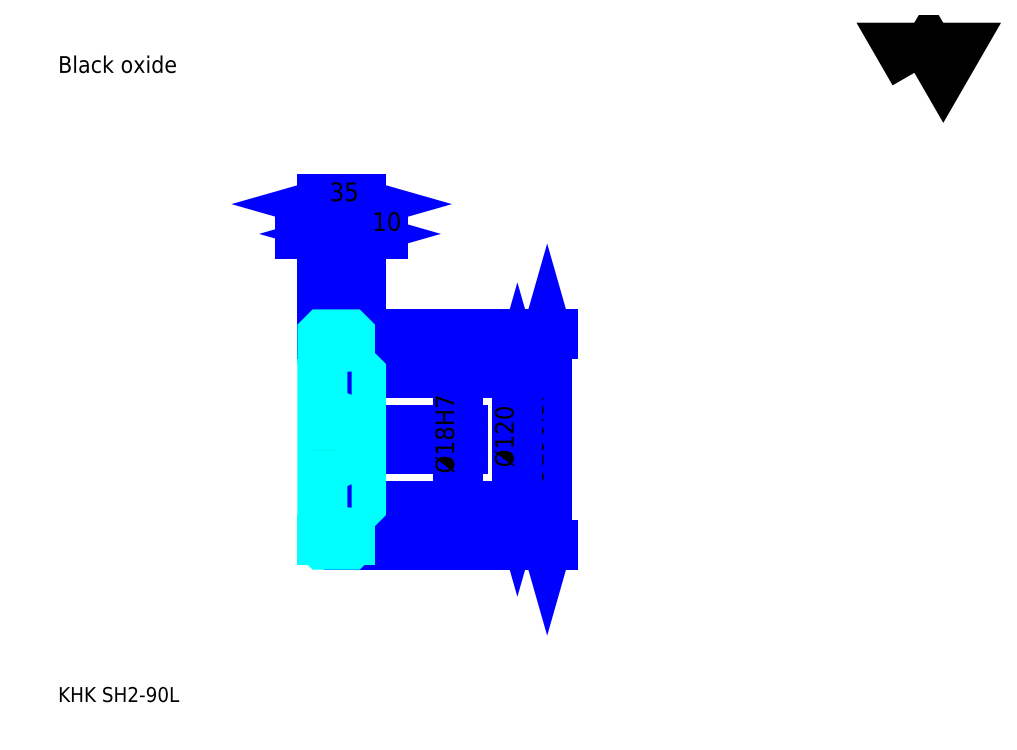
<metadata>
{"format":"dxf","ext":"dxf","renderer":"ezdxf+matplotlib","layout":"modelspace","background":"white","min_lineweight":24,"dpi":150}
</metadata>
<code>
0
SECTION
2
ENTITIES
0
TEXT
8
0
10
33.7
20
37.07
40
13.48
41
1
1
KHK SH2-90L
7
KANJI
50
0
51
0
0
TEXT
8
0
10
33.7
20
16.85
40
13.48
41
1
1

7
KANJI
50
0
51
0
0
TEXT
8
0
10
33.7
20
606.5
40
15.16
41
1
1
Black oxide
7
KANJI
50
0
51
0
0
POLYLINE
8
0
66
     1
70
     2
0
VERTEX
8
0
10
808.7
20
606.5
0
VERTEX
8
0
10
795.6
20
629.3
0
VERTEX
8
0
10
848.1
20
629.3
0
VERTEX
8
0
10
835
20
606.5
0
VERTEX
8
0
10
821.8
20
629.3
0
VERTEX
8
0
10
808.7
20
606.5
0
SEQEND
0
LINE
8
0
10
476.4
20
369.8
11
476.4
21
179.4
0
POLYLINE
8
0
66
     1
70
     2
0
VERTEX
8
0
10
479.8
20
358
0
VERTEX
8
0
10
476.4
20
369.8
0
VERTEX
8
0
10
473
20
358
0
SEQEND
0
POLYLINE
8
0
66
     1
70
     2
0
VERTEX
8
0
10
473
20
191.2
0
VERTEX
8
0
10
476.4
20
179.4
0
VERTEX
8
0
10
479.8
20
191.2
0
SEQEND
0
LINE
8
0
10
307.9
20
369.8
11
481.5
21
369.8
0
LINE
8
0
10
307.9
20
179.4
11
481.5
21
179.4
0
TEXT
8
0
10
473
20
232.9
40
16.85
41
1
1
%%c190.3
7
KANJI
50
90
51
0
0
LINE
8
DASHDOT
10
262.8
20
367.8
11
308
21
367.8
0
LINE
8
DASHDOT
10
262.8
20
181.4
11
308
21
181.4
0
LINE
8
DASHDOT
10
262.8
20
274.6
11
318
21
274.6
0
LINE
8
0
10
297.9
20
369.3
11
297.9
21
369.8
0
LINE
8
0
10
272.9
20
369.3
11
272.9
21
369.8
0
LINE
8
0
10
299.4
20
334.6
11
307.9
21
334.6
0
LINE
8
0
10
299.4
20
214.6
11
307.9
21
214.6
0
LINE
8
0
10
297.4
20
369.8
11
307.9
21
369.8
0
LINE
8
0
10
297.4
20
179.4
11
307.9
21
179.4
0
LINE
8
0
10
272.9
20
365.3
11
297.9
21
365.3
0
LINE
8
0
10
272.9
20
183.9
11
297.9
21
183.9
0
LINE
8
0
10
307.4
20
265.6
11
307.9
21
265.1
0
LINE
8
0
10
307.4
20
283.6
11
307.9
21
284.1
0
LINE
8
0
10
273.4
20
283.6
11
273.4
21
265.6
0
POLYLINE
8
0
66
     1
70
     2
0
VERTEX
8
0
10
272.9
20
265.1
0
VERTEX
8
0
10
273.4
20
265.6
0
VERTEX
8
0
10
307.4
20
265.6
0
VERTEX
8
0
10
307.4
20
283.6
0
VERTEX
8
0
10
273.4
20
283.6
0
VERTEX
8
0
10
272.9
20
284.1
0
SEQEND
0
ARC
8
0
10
299.4
20
336.1
40
1.5
50
180
51
270
0
ARC
8
0
10
299.4
20
213.1
40
1.5
50
90
51
180
0
LINE
8
0
10
307.9
20
333.6
11
307.9
21
369.8
0
LINE
8
0
10
318.2
20
460.8
11
252.7
21
460.8
0
POLYLINE
8
0
66
     1
70
     2
0
VERTEX
8
0
10
261.1
20
457.4
0
VERTEX
8
0
10
272.9
20
460.8
0
VERTEX
8
0
10
261.1
20
464.1
0
SEQEND
0
POLYLINE
8
0
66
     1
70
     2
0
VERTEX
8
0
10
309.7
20
464.1
0
VERTEX
8
0
10
297.9
20
460.8
0
VERTEX
8
0
10
309.7
20
457.4
0
SEQEND
0
LINE
8
0
10
297.9
20
369.8
11
297.9
21
465.8
0
TEXT
8
0
10
274.5
20
463.5
40
16.85
41
1
1
25
7
KANJI
50
0
51
0
0
LINE
8
0
10
272.9
20
487.7
11
307.9
21
487.7
0
POLYLINE
8
0
66
     1
70
     2
0
VERTEX
8
0
10
284.7
20
491.1
0
VERTEX
8
0
10
272.9
20
487.7
0
VERTEX
8
0
10
284.7
20
484.4
0
SEQEND
0
POLYLINE
8
0
66
     1
70
     2
0
VERTEX
8
0
10
296.1
20
484.4
0
VERTEX
8
0
10
307.9
20
487.7
0
VERTEX
8
0
10
296.1
20
491.1
0
SEQEND
0
LINE
8
0
10
272.9
20
369.8
11
272.9
21
492.8
0
LINE
8
0
10
307.9
20
369.8
11
307.9
21
492.8
0
TEXT
8
0
10
279.5
20
490.4
40
16.85
41
1
1
35
7
KANJI
50
0
51
0
0
LINE
8
0
10
328.2
20
460.8
11
277.7
21
460.8
0
POLYLINE
8
0
66
     1
70
     2
0
VERTEX
8
0
10
286.1
20
457.4
0
VERTEX
8
0
10
297.9
20
460.8
0
VERTEX
8
0
10
286.1
20
464.1
0
SEQEND
0
POLYLINE
8
0
66
     1
70
     2
0
VERTEX
8
0
10
319.7
20
464.1
0
VERTEX
8
0
10
307.9
20
460.8
0
VERTEX
8
0
10
319.7
20
457.4
0
SEQEND
0
TEXT
8
0
10
318
20
463.5
40
16.85
41
1
1
10
7
KANJI
50
0
51
0
0
LINE
8
0
10
449.5
20
334.6
11
449.5
21
214.6
0
POLYLINE
8
0
66
     1
70
     2
0
VERTEX
8
0
10
452.8
20
322.8
0
VERTEX
8
0
10
449.5
20
334.6
0
VERTEX
8
0
10
446.1
20
322.8
0
SEQEND
0
POLYLINE
8
0
66
     1
70
     2
0
VERTEX
8
0
10
446.1
20
226.4
0
VERTEX
8
0
10
449.5
20
214.6
0
VERTEX
8
0
10
452.8
20
226.4
0
SEQEND
0
LINE
8
0
10
307.9
20
334.6
11
454.5
21
334.6
0
LINE
8
0
10
307.9
20
214.6
11
454.5
21
214.6
0
TEXT
8
0
10
446.1
20
249.3
40
16.85
41
1
1
%%c120
7
KANJI
50
90
51
0
0
LINE
8
DASHDOT
10
272.9
20
271.3
11
297.9
21
278
0
LINE
8
0
10
285.4
20
291.5
11
285.4
21
257.8
0
LINE
8
0
10
395.5
20
245.4
11
395.5
21
303.8
0
POLYLINE
8
0
66
     1
70
     2
0
VERTEX
8
0
10
392.2
20
295.4
0
VERTEX
8
0
10
395.5
20
283.6
0
VERTEX
8
0
10
398.9
20
295.4
0
SEQEND
0
POLYLINE
8
0
66
     1
70
     2
0
VERTEX
8
0
10
398.9
20
253.8
0
VERTEX
8
0
10
395.5
20
265.6
0
VERTEX
8
0
10
392.2
20
253.8
0
SEQEND
0
LINE
8
0
10
307.9
20
283.6
11
400.6
21
283.6
0
LINE
8
0
10
307.9
20
265.6
11
400.6
21
265.6
0
TEXT
8
0
10
392.2
20
243.9
40
16.85
41
1
1
%%c18H7
7
KANJI
50
90
51
0
0
POLYLINE
8
0
66
     1
70
     2
0
VERTEX
8
0
10
272.9
20
265.1
0
VERTEX
8
0
10
272.9
20
179.9
0
VERTEX
8
0
10
273.4
20
179.4
0
VERTEX
8
0
10
297.4
20
179.4
0
VERTEX
8
0
10
297.9
20
179.9
0
VERTEX
8
0
10
297.9
20
213.1
0
SEQEND
0
POLYLINE
8
0
66
     1
70
     2
0
VERTEX
8
0
10
299.4
20
214.6
0
VERTEX
8
0
10
306.9
20
214.6
0
VERTEX
8
0
10
307.9
20
215.6
0
VERTEX
8
0
10
307.9
20
333.6
0
VERTEX
8
0
10
306.9
20
334.6
0
VERTEX
8
0
10
299.4
20
334.6
0
SEQEND
0
POLYLINE
8
0
66
     1
70
     2
0
VERTEX
8
0
10
297.9
20
336.1
0
VERTEX
8
0
10
297.9
20
369.3
0
VERTEX
8
0
10
297.4
20
369.8
0
VERTEX
8
0
10
273.4
20
369.8
0
VERTEX
8
0
10
272.9
20
369.3
0
VERTEX
8
0
10
272.9
20
265.1
0
SEQEND
0
ENDSEC
0
EOF

</code>
